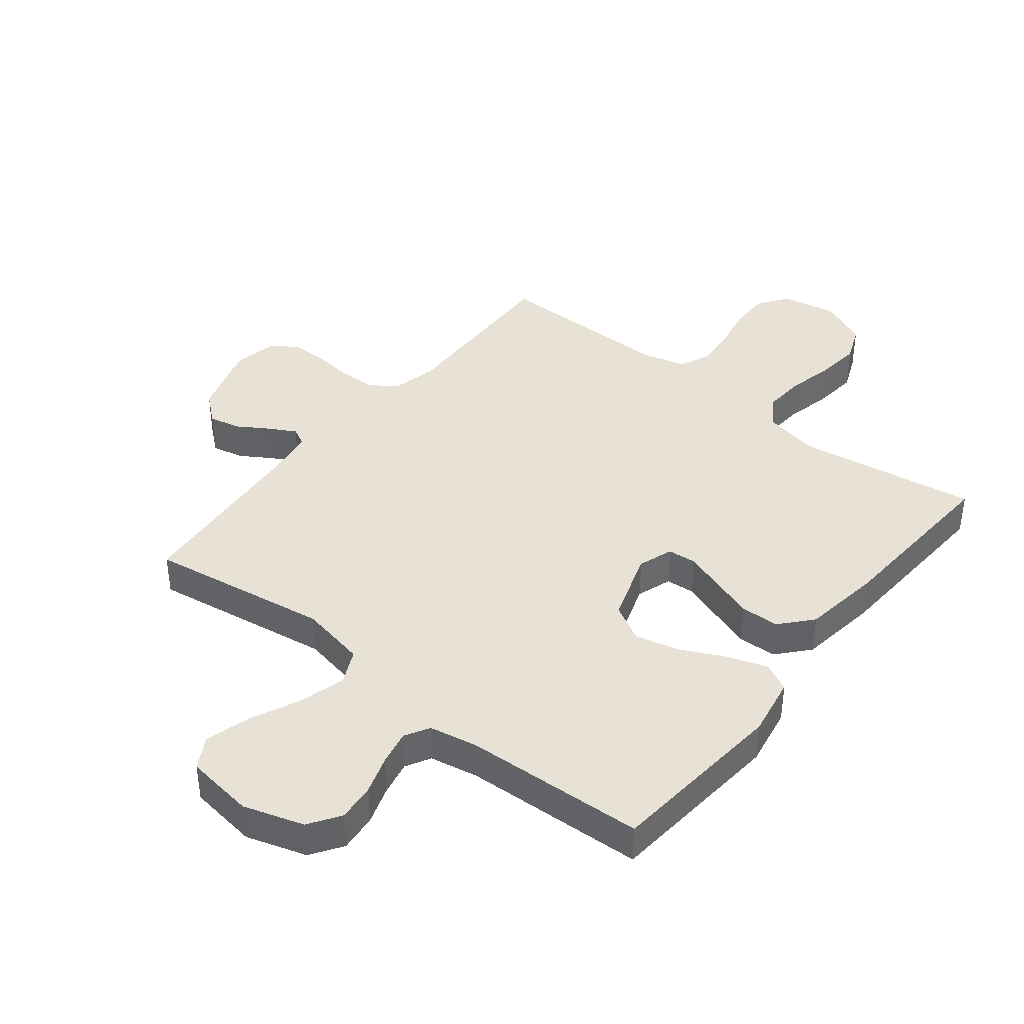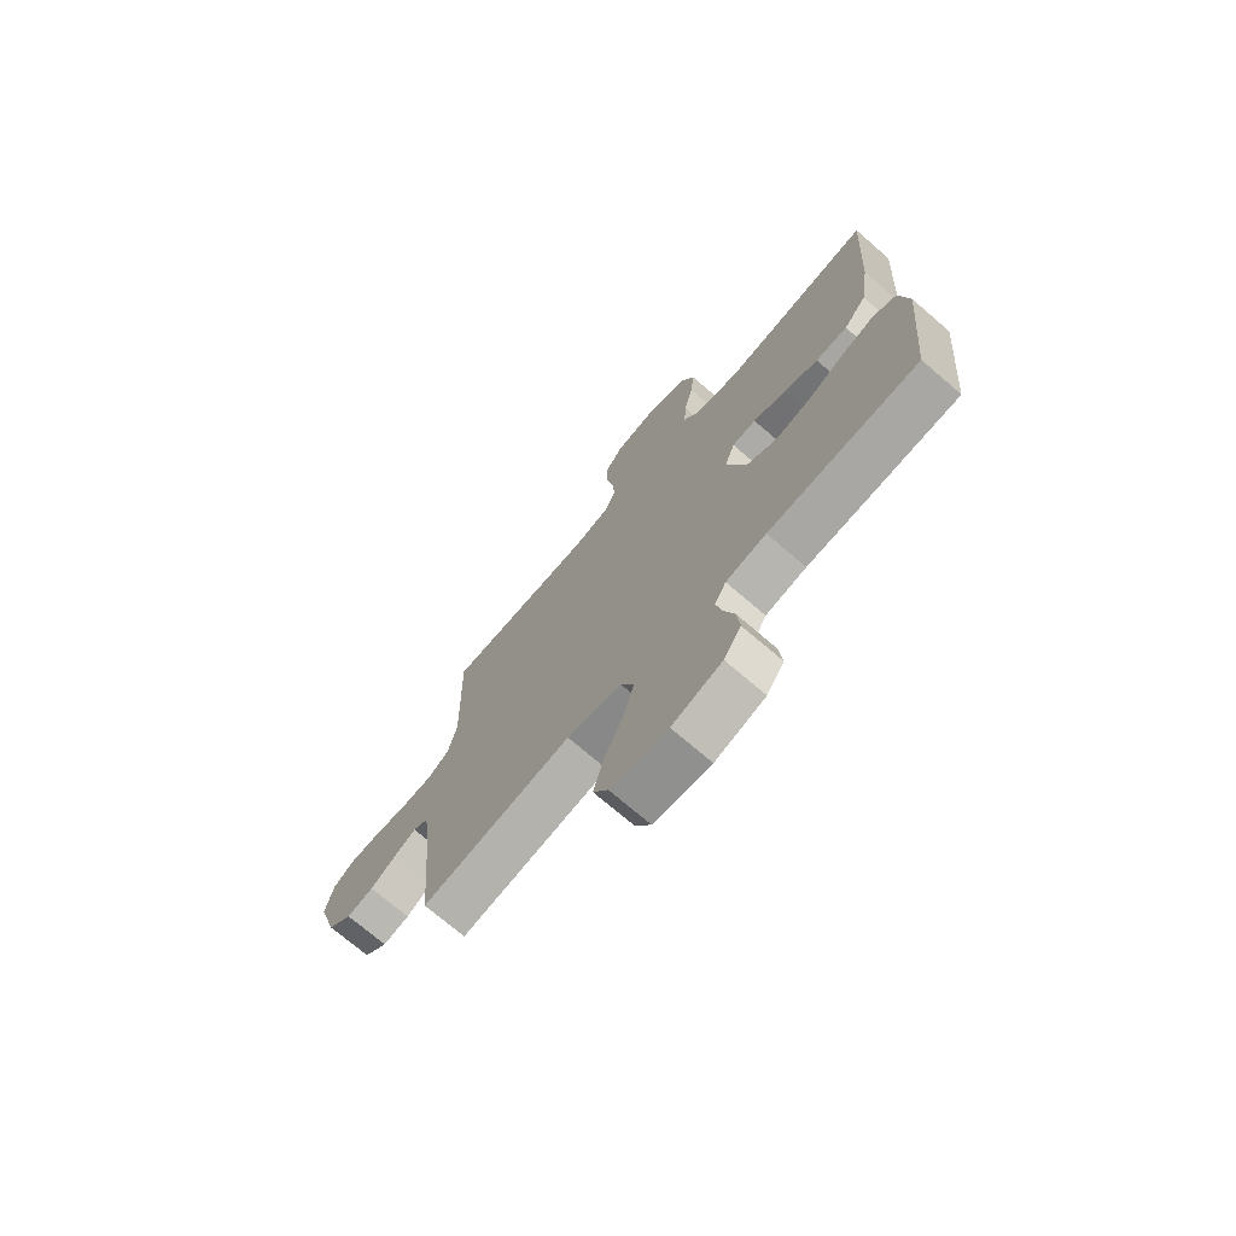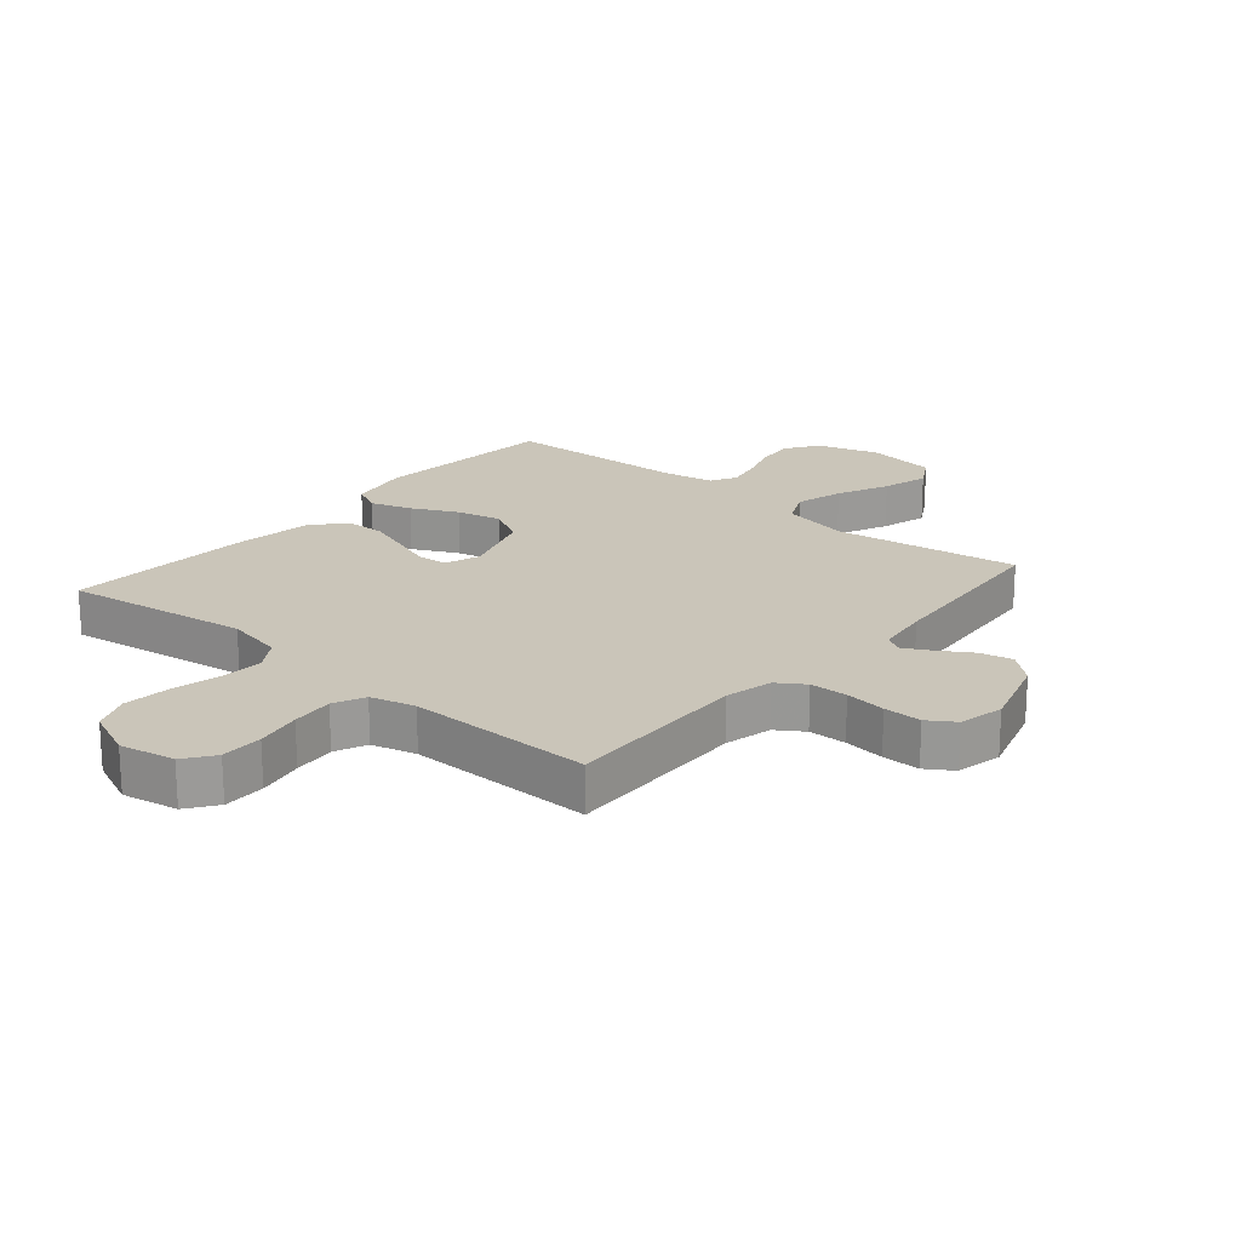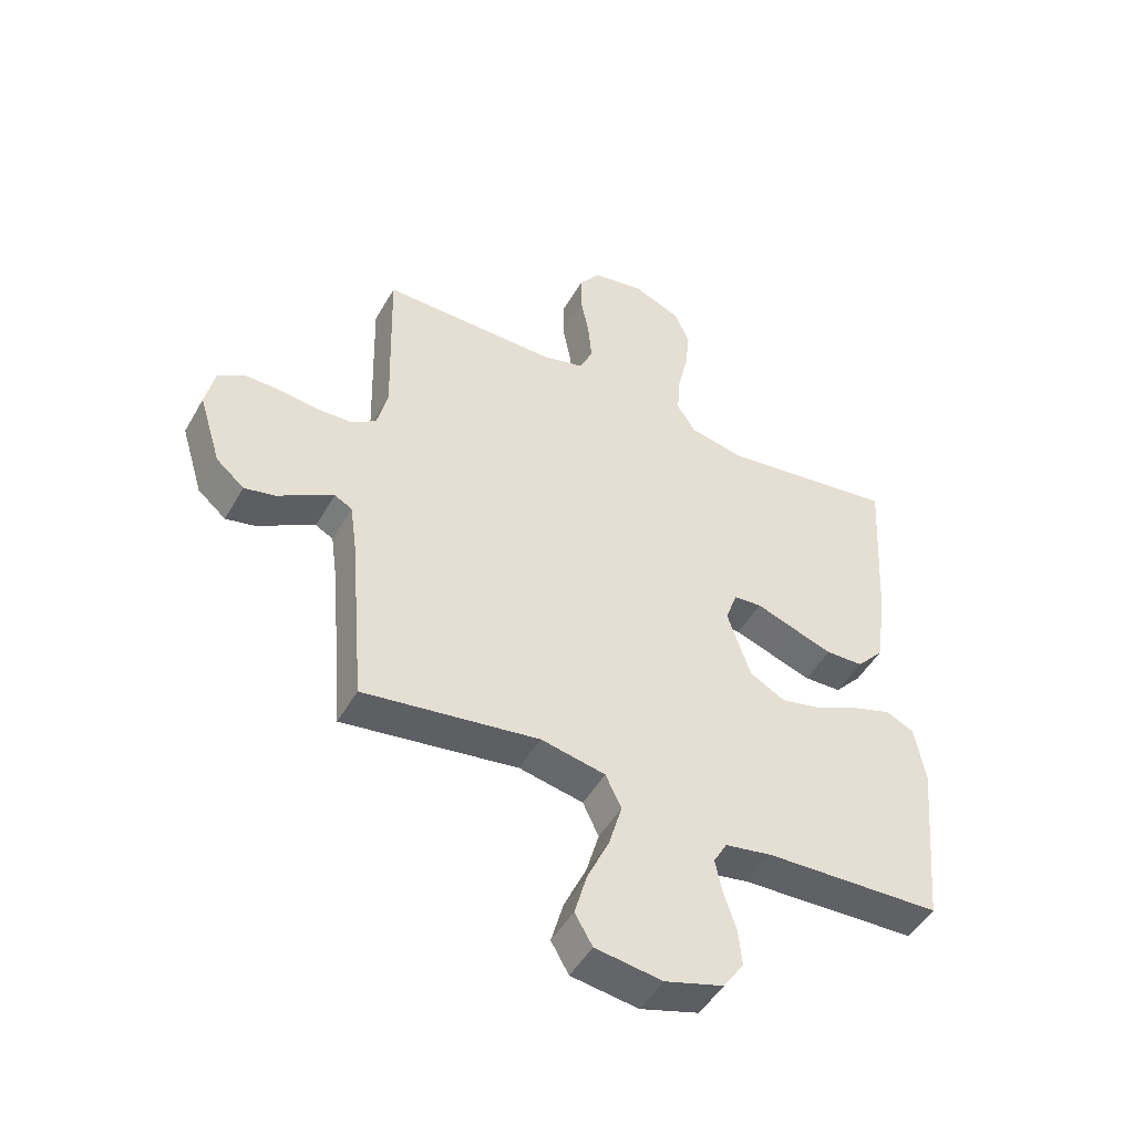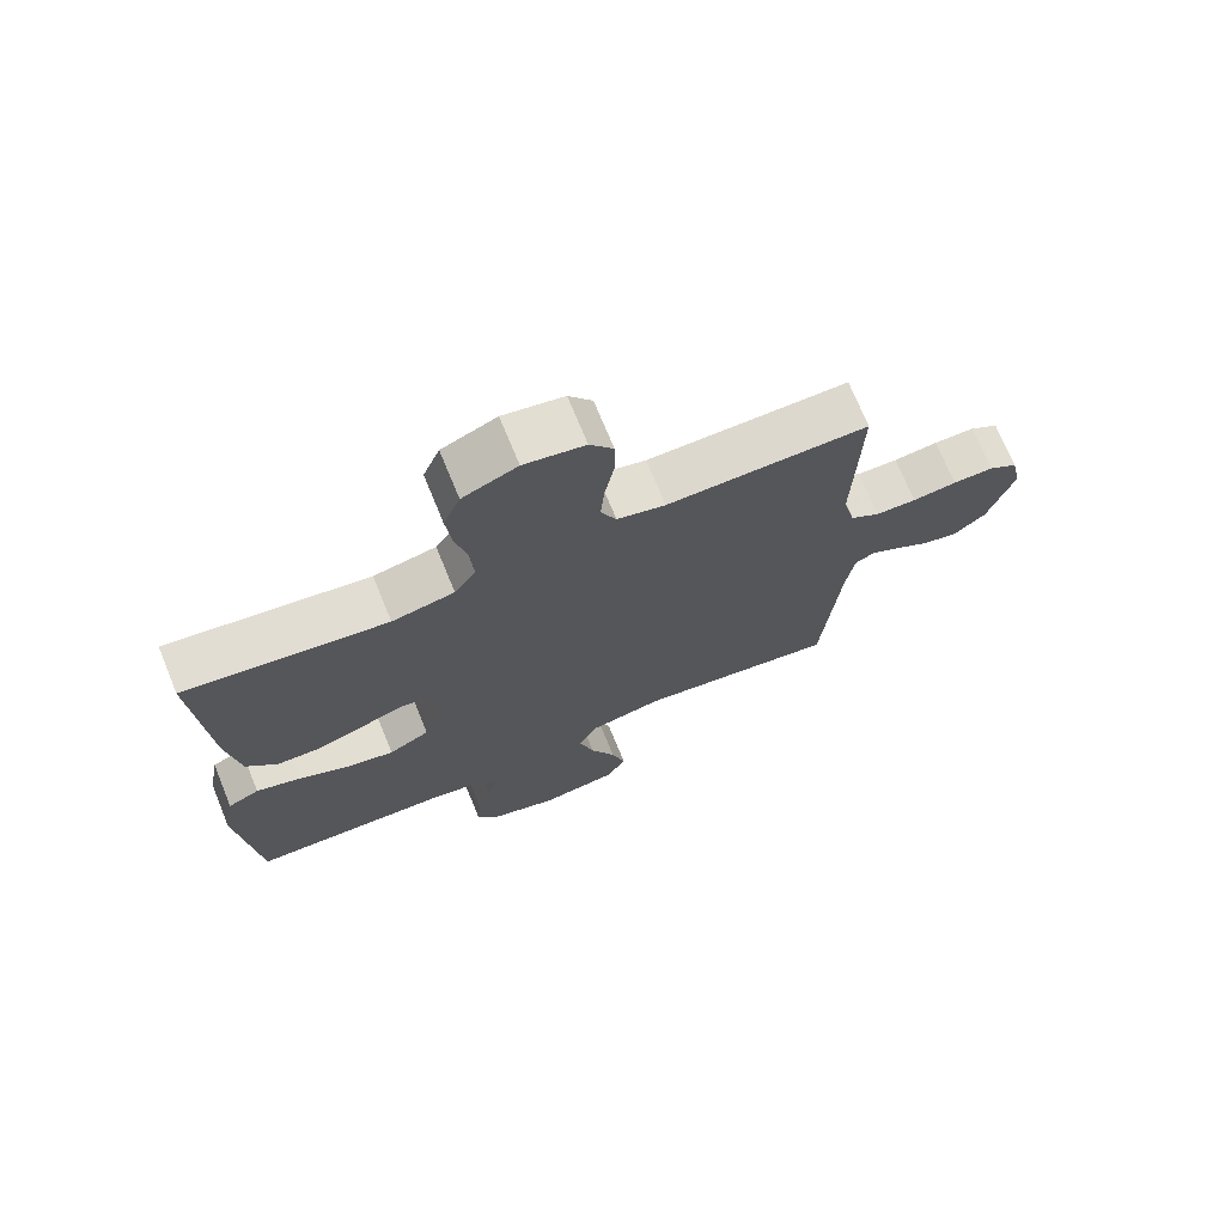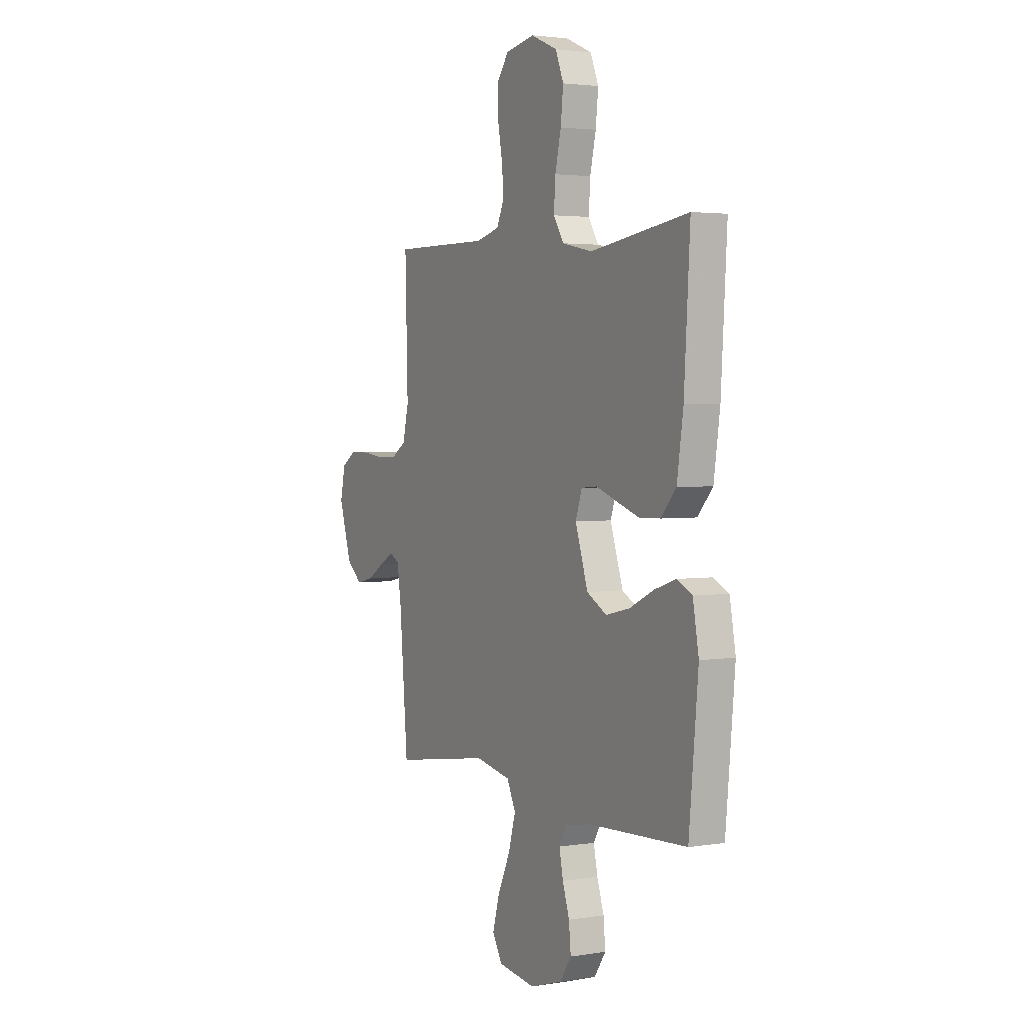
<metadata>
{"format":"obj","ext":"obj","renderer":"f3d","projection":"perspective","resolution":1024,"background":"white","views":[{"elev":40.2,"azim":-141.6,"up":"+Y"},{"elev":-72.5,"azim":-130.7,"up":"+Z"},{"elev":20.6,"azim":40.4,"up":"+Y"},{"elev":-48.5,"azim":151.3,"up":"+Z"},{"elev":72.0,"azim":-22.3,"up":"+Z"},{"elev":2.8,"azim":-119.1,"up":"+Z"}]}
</metadata>
<code>
v 0.5 0.07 -0.5
v 0.2 0.07 -0.455
v 0.09 0.07 -0.477
v 0.063 0.07 -0.534
v 0.085 0.07 -0.611
v 0.123 0.07 -0.694
v 0.144 0.07 -0.769
v 0.114 0.07 -0.821
v 0 0.07 -0.837
v -0.1 0.07 -0.806
v -0.135 0.07 -0.754
v -0.129 0.07 -0.691
v -0.108 0.07 -0.627
v -0.096 0.07 -0.569
v -0.119 0.07 -0.528
v -0.2 0.07 -0.513
v -0.5 0.07 -0.5
v -0.528 0.07 -0.2
v -0.51 0.07 -0.1
v -0.463 0.07 -0.077
v -0.397 0.07 -0.099
v -0.323 0.07 -0.135
v -0.25 0.07 -0.152
v -0.189 0.07 -0.118
v -0.15 0.07 0
v -0.17 0.07 0.058
v -0.218 0.07 0.062
v -0.283 0.07 0.039
v -0.353 0.07 0.015
v -0.417 0.07 0.017
v -0.463 0.07 0.069
v -0.482 0.07 0.2
v -0.5 0.07 0.5
v -0.2 0.07 0.456
v -0.107 0.07 0.475
v -0.075 0.07 0.525
v -0.08 0.07 0.595
v -0.098 0.07 0.673
v -0.106 0.07 0.747
v -0.081 0.07 0.808
v 0 0.07 0.843
v 0.09 0.07 0.826
v 0.125 0.07 0.778
v 0.125 0.07 0.71
v 0.111 0.07 0.636
v 0.105 0.07 0.568
v 0.128 0.07 0.517
v 0.2 0.07 0.498
v 0.5 0.07 0.5
v 0.492 0.07 0.2
v 0.51 0.07 0.124
v 0.554 0.07 0.095
v 0.615 0.07 0.093
v 0.681 0.07 0.101
v 0.742 0.07 0.101
v 0.785 0.07 0.073
v 0.801 0.07 0
v 0.763 0.07 -0.124
v 0.715 0.07 -0.165
v 0.662 0.07 -0.153
v 0.611 0.07 -0.121
v 0.567 0.07 -0.097
v 0.537 0.07 -0.113
v 0.525 0.07 -0.2
v 0.5 0 -0.5
v 0.2 0 -0.455
v 0.09 0 -0.477
v 0.063 0 -0.534
v 0.085 0 -0.611
v 0.123 0 -0.694
v 0.144 0 -0.769
v 0.114 0 -0.821
v 0 0 -0.837
v -0.1 0 -0.806
v -0.135 0 -0.754
v -0.129 0 -0.691
v -0.108 0 -0.627
v -0.096 0 -0.569
v -0.119 0 -0.528
v -0.2 0 -0.513
v -0.5 0 -0.5
v -0.528 0 -0.2
v -0.51 0 -0.1
v -0.463 0 -0.077
v -0.397 0 -0.099
v -0.323 0 -0.135
v -0.25 0 -0.152
v -0.189 0 -0.118
v -0.15 0 0
v -0.17 0 0.058
v -0.218 0 0.062
v -0.283 0 0.039
v -0.353 0 0.015
v -0.417 0 0.017
v -0.463 0 0.069
v -0.482 0 0.2
v -0.5 0 0.5
v -0.2 0 0.456
v -0.107 0 0.475
v -0.075 0 0.525
v -0.08 0 0.595
v -0.098 0 0.673
v -0.106 0 0.747
v -0.081 0 0.808
v 0 0 0.843
v 0.09 0 0.826
v 0.125 0 0.778
v 0.125 0 0.71
v 0.111 0 0.636
v 0.105 0 0.568
v 0.128 0 0.517
v 0.2 0 0.498
v 0.5 0 0.5
v 0.492 0 0.2
v 0.51 0 0.124
v 0.554 0 0.095
v 0.615 0 0.093
v 0.681 0 0.101
v 0.742 0 0.101
v 0.785 0 0.073
v 0.801 0 0
v 0.763 0 -0.124
v 0.715 0 -0.165
v 0.662 0 -0.153
v 0.611 0 -0.121
v 0.567 0 -0.097
v 0.537 0 -0.113
v 0.525 0 -0.2
f 58 59 60 61
f 58 61 62
f 57 58 62
f 56 57 62
f 53 54 55 56
f 52 53 56 62
f 51 52 62 63
f 48 49 50
f 47 48 50 51
f 42 43 44 45
f 42 45 46
f 41 42 46
f 40 41 46
f 37 38 39 40
f 36 37 40 46
f 35 36 46 47
f 31 32 33 34
f 27 28 29 30
f 27 30 31 34
f 19 20 21 22
f 19 22 23
f 16 17 18 19
f 15 16 19 23
f 14 15 23 24
f 10 11 12 13
f 10 13 14
f 9 10 14
f 5 6 7 8
f 4 5 8 9
f 64 1 2
f 64 2 3
f 63 64 3
f 51 63 3
f 47 51 3
f 35 47 3 4
f 26 27 34 35
f 25 26 35 4
f 14 24 25
f 4 9 14 25
f 125 124 123 122
f 126 125 122
f 126 122 121
f 126 121 120
f 120 119 118 117
f 126 120 117 116
f 127 126 116 115
f 114 113 112
f 115 114 112 111
f 109 108 107 106
f 110 109 106
f 110 106 105
f 110 105 104
f 104 103 102 101
f 110 104 101 100
f 111 110 100 99
f 98 97 96 95
f 94 93 92 91
f 98 95 94 91
f 86 85 84 83
f 87 86 83
f 83 82 81 80
f 87 83 80 79
f 88 87 79 78
f 77 76 75 74
f 78 77 74
f 78 74 73
f 72 71 70 69
f 73 72 69 68
f 66 65 128
f 67 66 128
f 67 128 127
f 67 127 115
f 67 115 111
f 68 67 111 99
f 99 98 91 90
f 68 99 90 89
f 89 88 78
f 89 78 73 68
f 1 65 66 2
f 2 66 67 3
f 3 67 68 4
f 4 68 69 5
f 5 69 70 6
f 6 70 71 7
f 7 71 72 8
f 8 72 73 9
f 9 73 74 10
f 10 74 75 11
f 11 75 76 12
f 12 76 77 13
f 13 77 78 14
f 14 78 79 15
f 15 79 80 16
f 16 80 81 17
f 17 81 82 18
f 18 82 83 19
f 19 83 84 20
f 20 84 85 21
f 21 85 86 22
f 22 86 87 23
f 23 87 88 24
f 24 88 89 25
f 25 89 90 26
f 26 90 91 27
f 27 91 92 28
f 28 92 93 29
f 29 93 94 30
f 30 94 95 31
f 31 95 96 32
f 32 96 97 33
f 33 97 98 34
f 34 98 99 35
f 35 99 100 36
f 36 100 101 37
f 37 101 102 38
f 38 102 103 39
f 39 103 104 40
f 40 104 105 41
f 41 105 106 42
f 42 106 107 43
f 43 107 108 44
f 44 108 109 45
f 45 109 110 46
f 46 110 111 47
f 47 111 112 48
f 48 112 113 49
f 49 113 114 50
f 50 114 115 51
f 51 115 116 52
f 52 116 117 53
f 53 117 118 54
f 54 118 119 55
f 55 119 120 56
f 56 120 121 57
f 57 121 122 58
f 58 122 123 59
f 59 123 124 60
f 60 124 125 61
f 61 125 126 62
f 62 126 127 63
f 63 127 128 64
f 64 128 65 1

</code>
